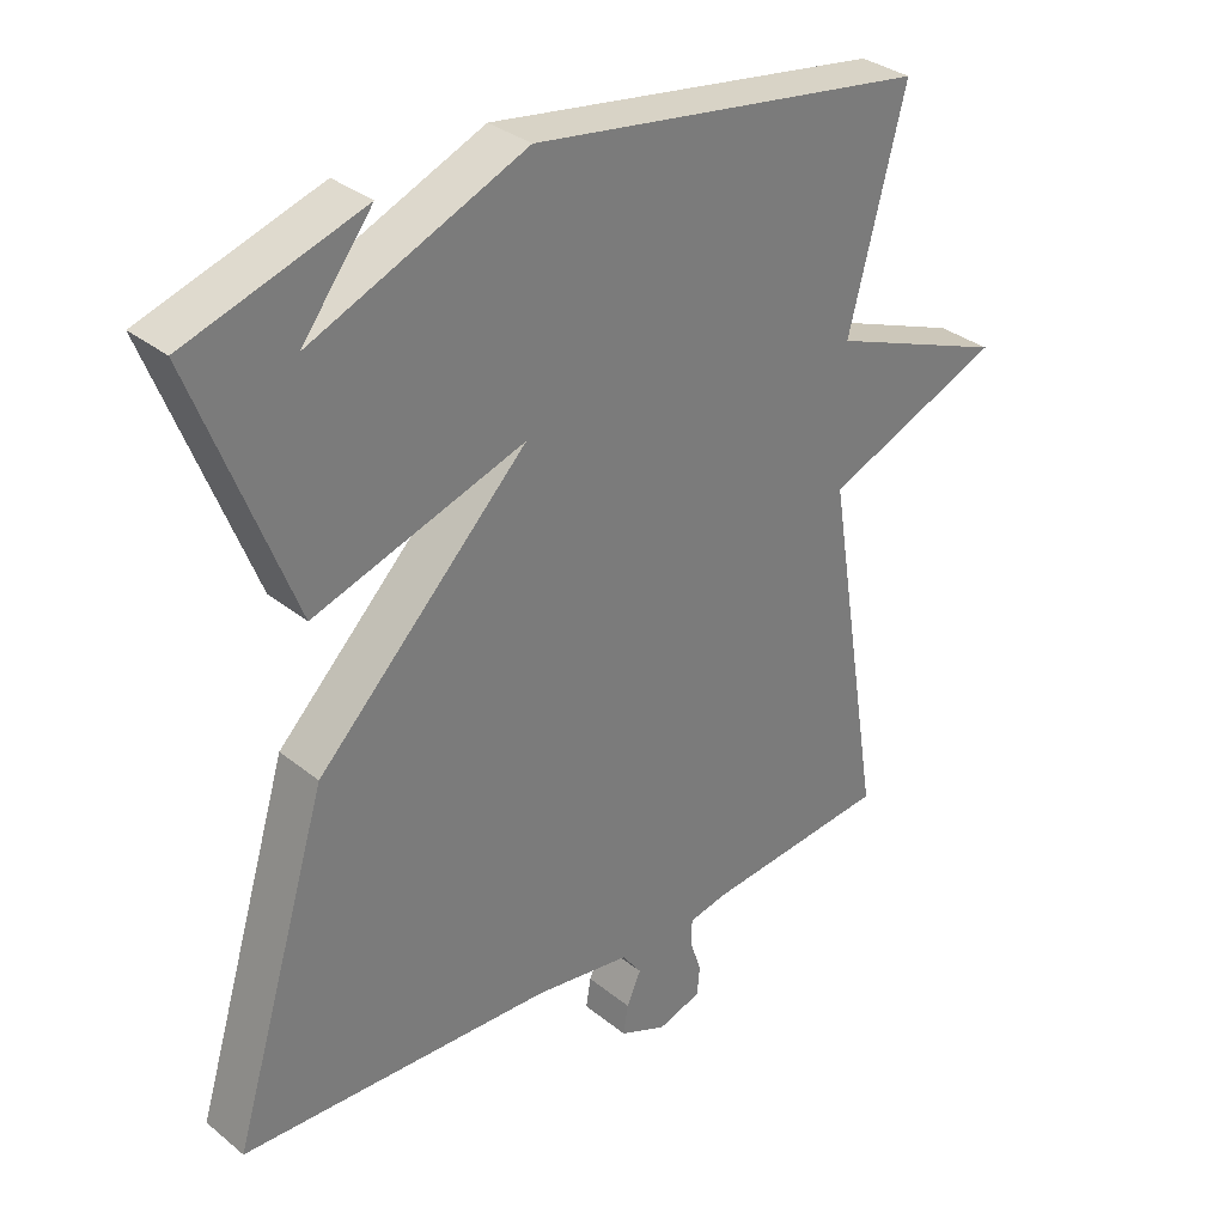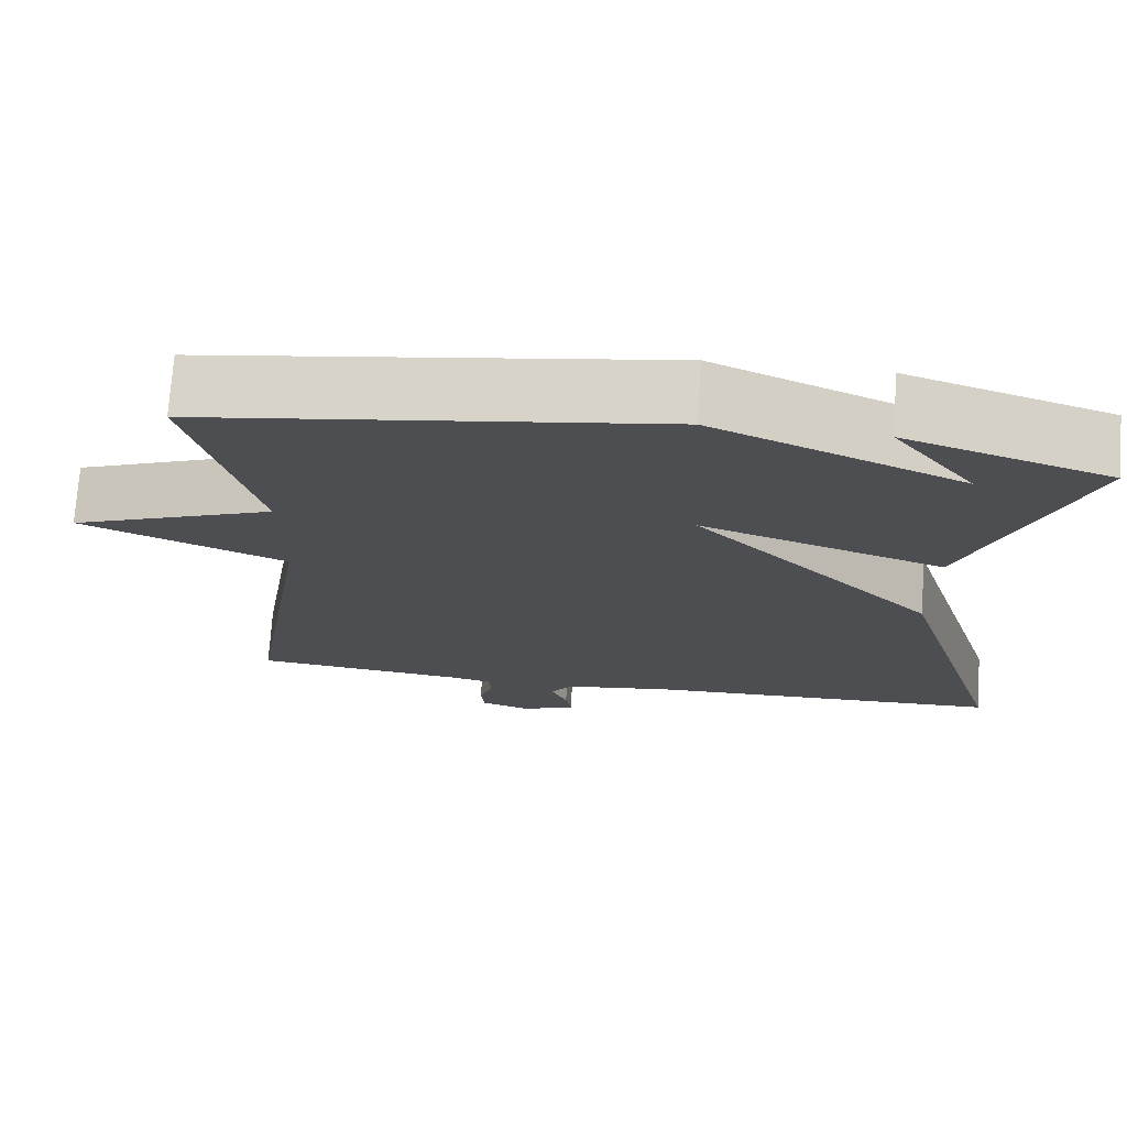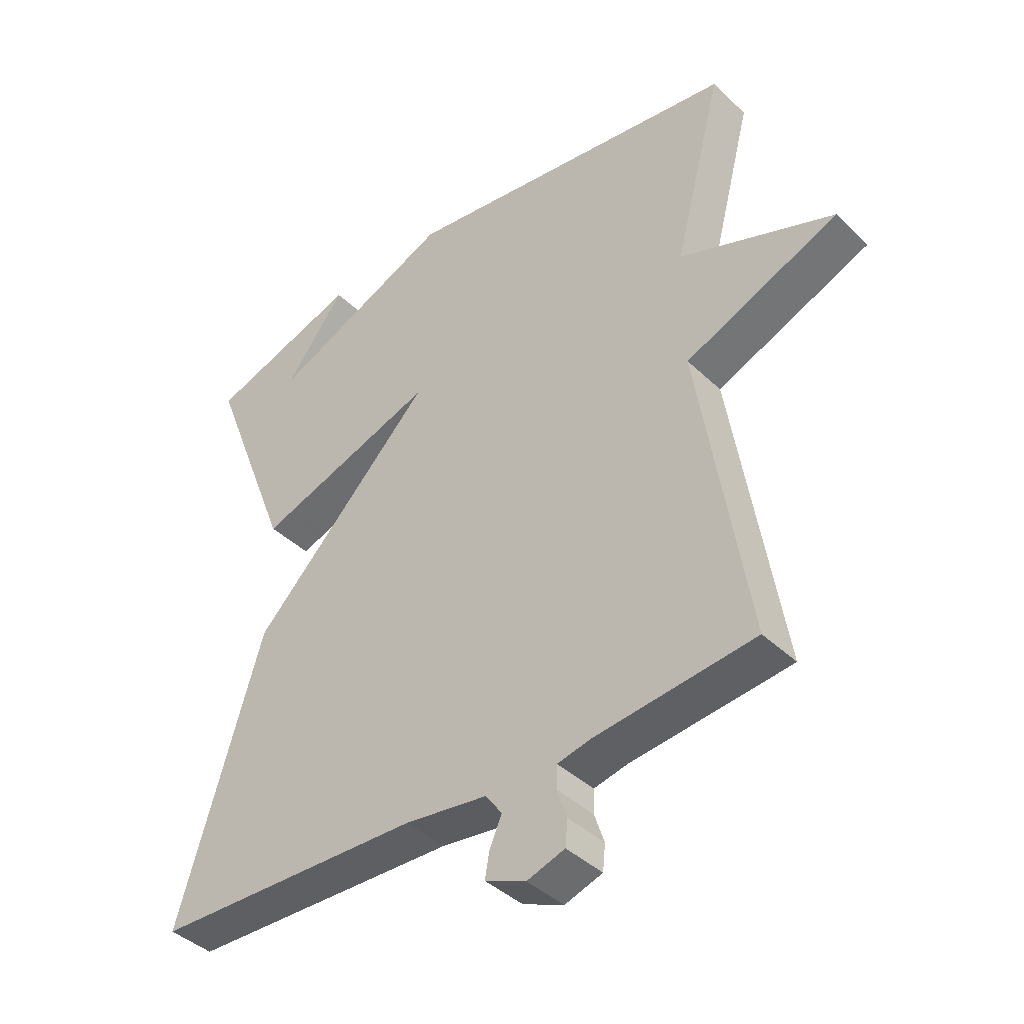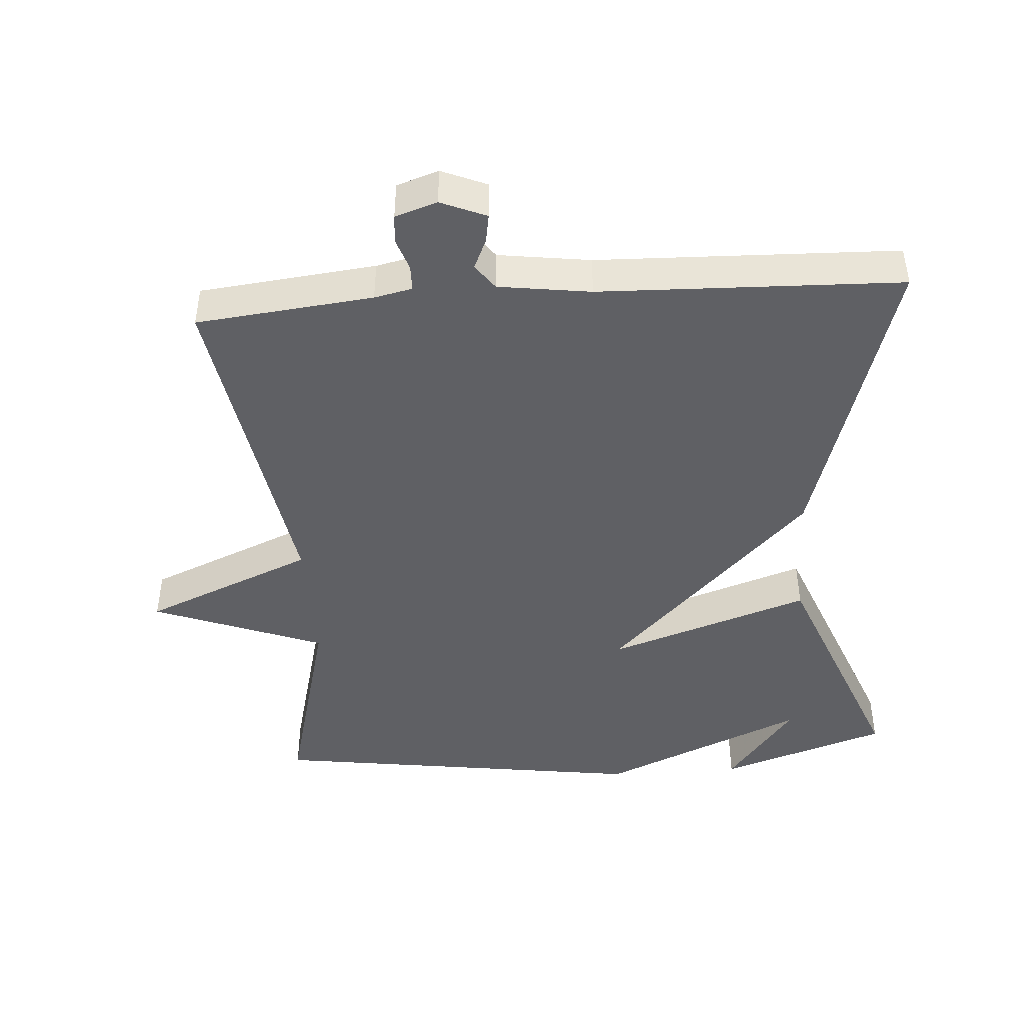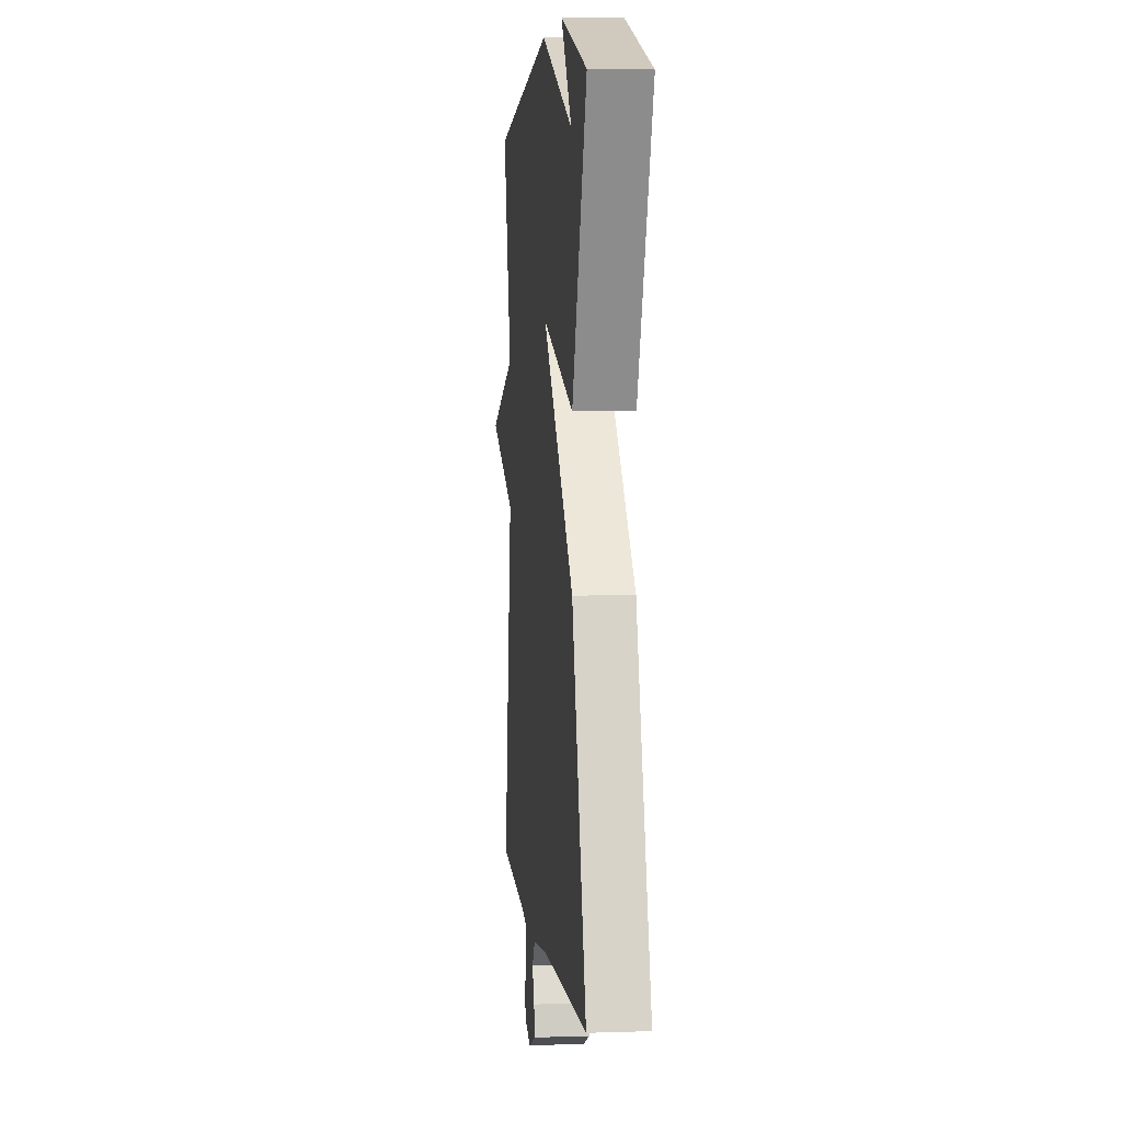
<metadata>
{"format":"obj","ext":"obj","renderer":"f3d","projection":"perspective","resolution":1024,"background":"white","views":[{"elev":32.8,"azim":-42.1,"up":"+Z"},{"elev":73.1,"azim":-176.1,"up":"+Z"},{"elev":-41.0,"azim":41.1,"up":"+Z"},{"elev":-44.5,"azim":-175.8,"up":"+Y"},{"elev":4.8,"azim":-96.0,"up":"+Z"}]}
</metadata>
<code>
v 0.5 0.07 -0.5
v 0.243 0.07 -0.527
v 0.188 0.07 -0.539
v 0.187 0.07 -0.576
v 0.203 0.07 -0.624
v 0.199 0.07 -0.665
v 0.138 0.07 -0.685
v 0.072 0.07 -0.657
v 0.079 0.07 -0.616
v 0.099 0.07 -0.571
v 0.072 0.07 -0.534
v -0.062 0.07 -0.515
v -0.5 0.07 -0.5
v -0.364 0.07 -0.052
v -0.069 0.07 0.247
v -0.364 0.07 0.148
v -0.5 0.07 0.5
v -0.254 0.07 0.581
v -0.353 0.07 0.452
v -0.054 0.07 0.581
v 0.5 0.07 0.5
v 0.421 0.07 0.195
v 0.67 0.07 0.099
v 0.421 0.07 -0.005
v 0.5 0 -0.5
v 0.243 0 -0.527
v 0.188 0 -0.539
v 0.187 0 -0.576
v 0.203 0 -0.624
v 0.199 0 -0.665
v 0.138 0 -0.685
v 0.072 0 -0.657
v 0.079 0 -0.616
v 0.099 0 -0.571
v 0.072 0 -0.534
v -0.062 0 -0.515
v -0.5 0 -0.5
v -0.364 0 -0.052
v -0.069 0 0.247
v -0.364 0 0.148
v -0.5 0 0.5
v -0.254 0 0.581
v -0.353 0 0.452
v -0.054 0 0.581
v 0.5 0 0.5
v 0.421 0 0.195
v 0.67 0 0.099
v 0.421 0 -0.005
f 22 23 24
f 19 20 21 22
f 19 22 24
f 17 18 19
f 15 16 17 19
f 15 19 24
f 15 24 1
f 14 15 1
f 13 14 1
f 12 13 1
f 8 9 10
f 7 8 10
f 6 7 10
f 5 6 10
f 4 5 10
f 3 4 10 11
f 2 3 11 12
f 1 2 12
f 48 47 46
f 46 45 44 43
f 48 46 43
f 43 42 41
f 43 41 40 39
f 48 43 39
f 25 48 39
f 25 39 38
f 25 38 37
f 25 37 36
f 34 33 32
f 34 32 31
f 34 31 30
f 34 30 29
f 34 29 28
f 35 34 28 27
f 36 35 27 26
f 36 26 25
f 1 25 26 2
f 2 26 27 3
f 3 27 28 4
f 4 28 29 5
f 5 29 30 6
f 6 30 31 7
f 7 31 32 8
f 8 32 33 9
f 9 33 34 10
f 10 34 35 11
f 11 35 36 12
f 12 36 37 13
f 13 37 38 14
f 14 38 39 15
f 15 39 40 16
f 16 40 41 17
f 17 41 42 18
f 18 42 43 19
f 19 43 44 20
f 20 44 45 21
f 21 45 46 22
f 22 46 47 23
f 23 47 48 24
f 24 48 25 1

</code>
